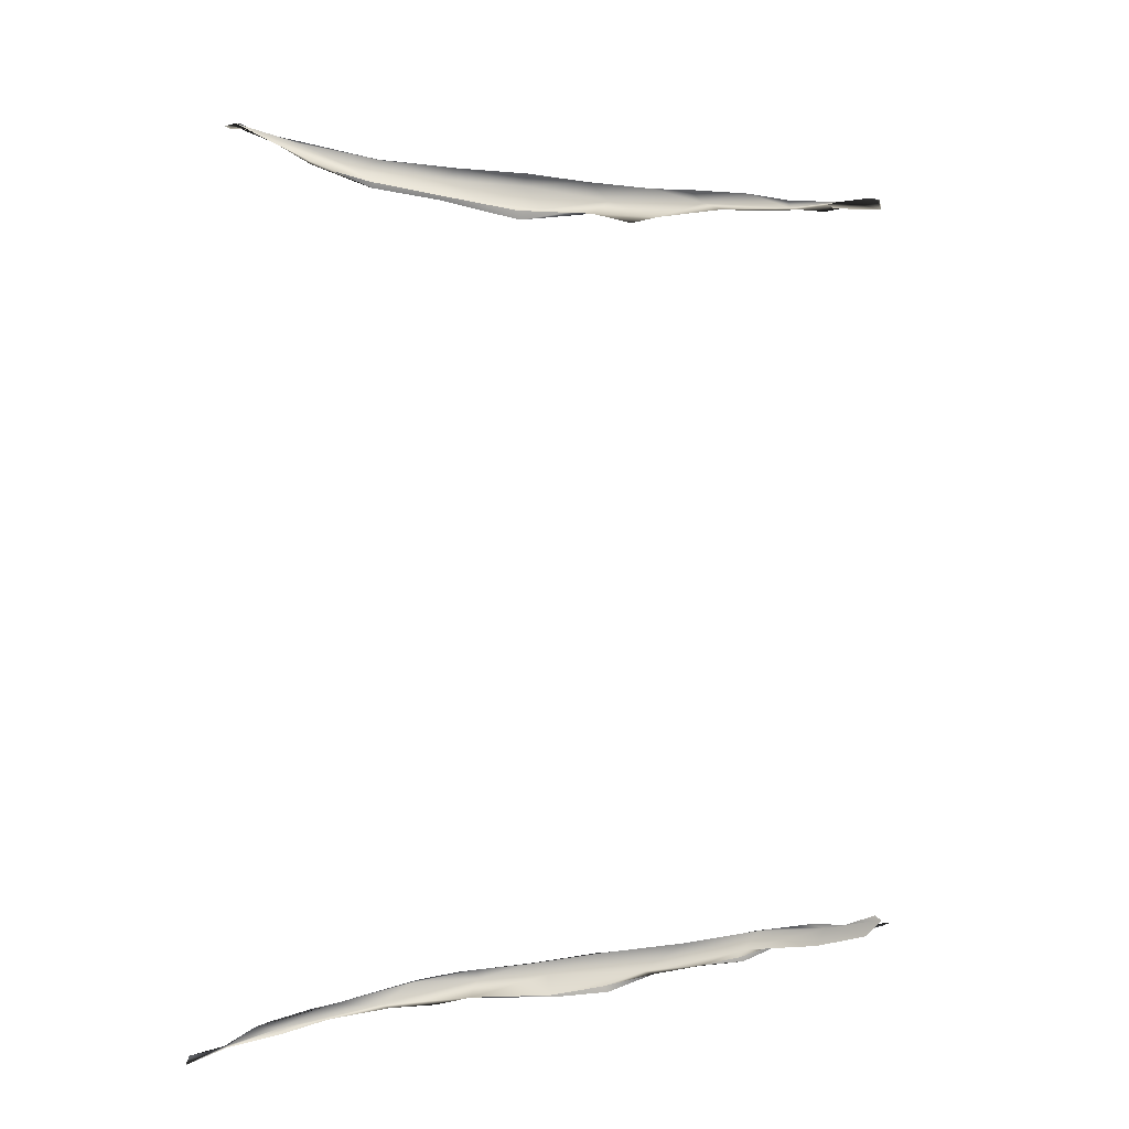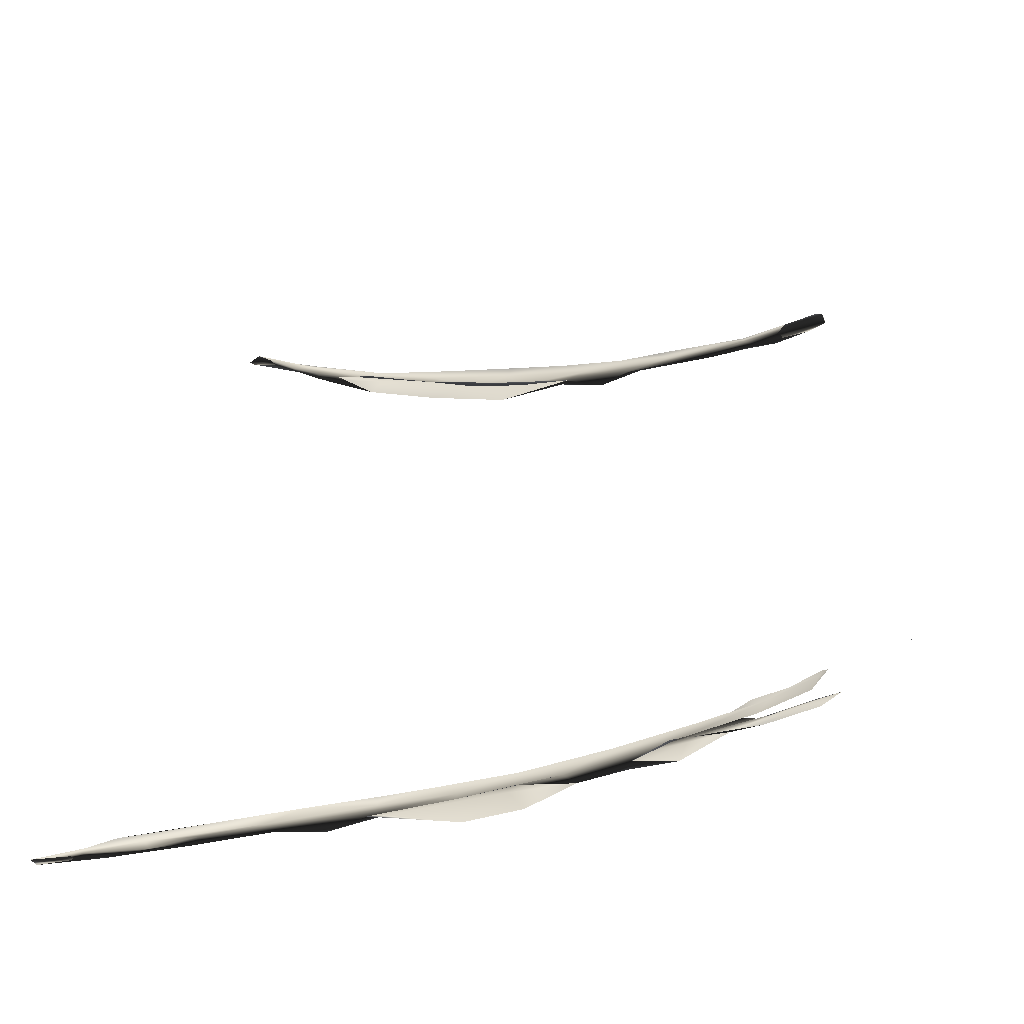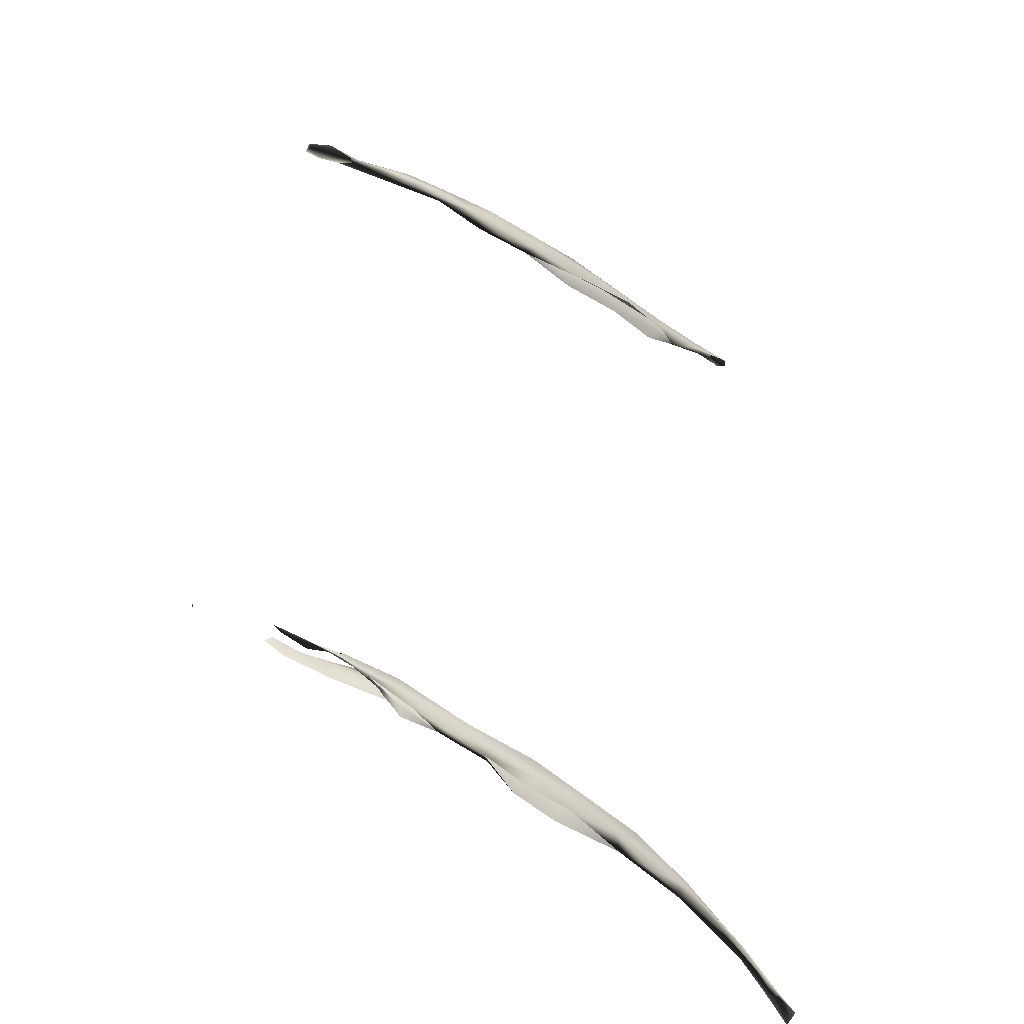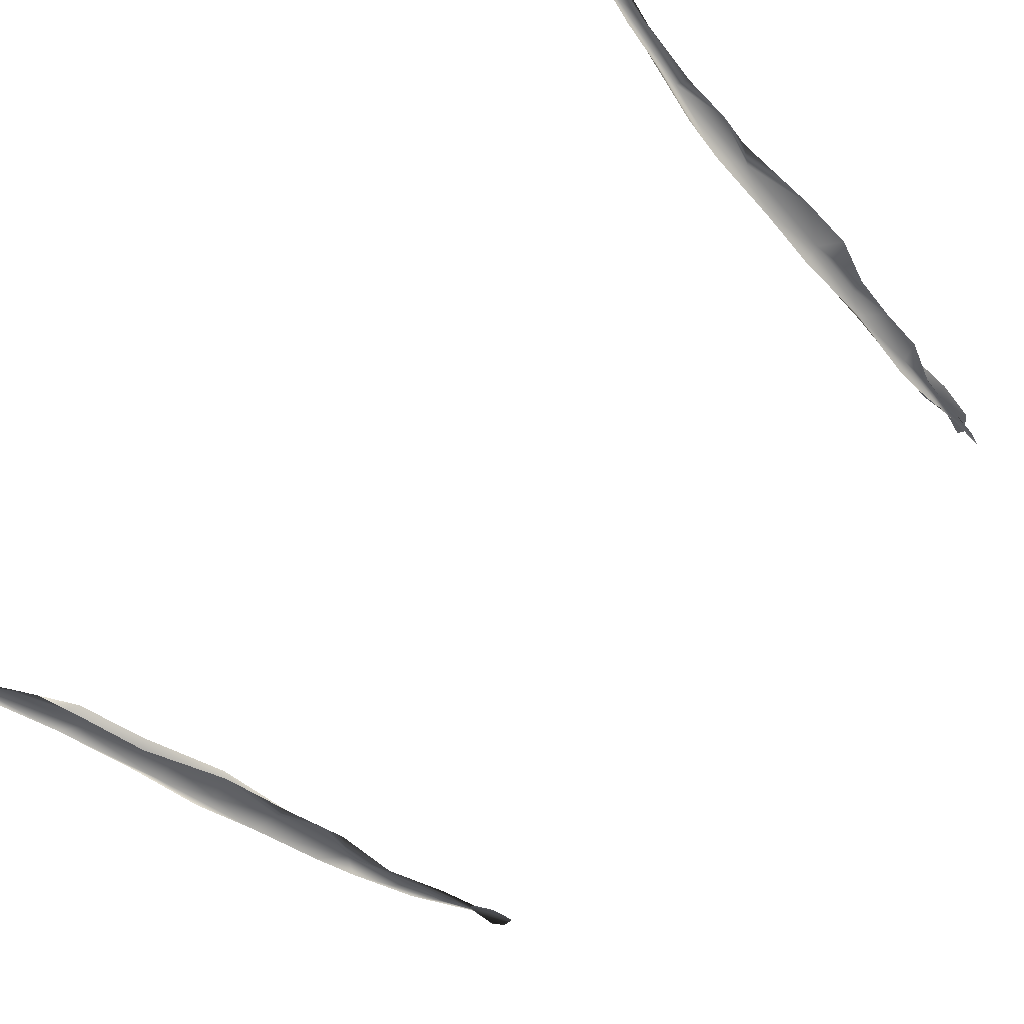
<metadata>
{"format":"obj","ext":"obj","renderer":"f3d","projection":"perspective","resolution":1024,"background":"white","views":[{"elev":-10.6,"azim":177.0,"up":"+Z"},{"elev":29.8,"azim":-175.2,"up":"+Y"},{"elev":-43.3,"azim":-53.4,"up":"+Z"},{"elev":-72.3,"azim":138.4,"up":"+Y"}]}
</metadata>
<code>
v 8200 981.6 4642
v 8205 1008 4623
v 8119 1001 4660
v 8112 993.7 4663
v 8079 984.2 4670
v 8029 988 4687
v 8126 981.9 4663
v 8000 996.5 4689
v 8009 1004 4700
v 7949 993.9 4708
v 8114 1008 4666
v 7924 988.6 4715
v 7996 988.1 4718
v 7905 1009 4719
v 8061 1007 4702
v 7773 1009 4743
v 7602 1039 4765
v 7673 1011 4750
v 8033 995.5 4713
v 7795 1020 4749
v 7586 1037 4803
v 7422 1036 4766
v 7570 1024 4790
v 7790 998 4766
v 7941 995.9 4741
v 7894 1015 4751
v 7437 1067 4812
v 7240 1116 4820
v 7323 1112 4788
v 7342 1070 4819
v 7214 1103 4814
v 7723 1026 4798
v 7983 1011 4724
v 7115 1146 4832
v 7120 1128 4830
v 7216 1102 4838
v 7720 1013 4801
v 7628 1013 4819
v 7027 1146 4840
v 7588 1041 4824
v 7793 995.1 4775
v 7324 1089 4858
v 7466 1040 4838
v 7030 1179 4863
v 7169 1113 4871
v 6935 1187 4882
v 6872 1201 4892
v 7014 1160 4880
v 7480 1062 4835
v 7150 1140 4878
v 7334 1066 4858
v 6769 1240 4904
v 6820 1229 4909
v 7000 1188 4902
v 6866 1247 4905
v 6868 1209 4908
v 6733 1265 4917
v 7436 1058 4837
v 6775 1298 4919
v 7259 1098 4861
v 6945 1204 4909
v 6999 1161 4904
v 6767 1256 4910
v 6751 1262 4910
v 6609 1367 4942
v 6609 1367 4942
v 6609 1367 4943
v 6640 1333 4910
v 6634 1327 4914
v 7045 1165 4894
v 7121 1131 4875
v 6897 1240 4914
v 6829 1273 4912
v 6640 1333 4910
v 7434 1086 4769
v 7308 1066 4776
v 7044 1188 4846
v 6885 1241 4869
v 6790 1286 4888
v 6760 1312 4919
v 6772 1301 4930
v 6640 1333 4910
v 6628 1323 4918
v 6620 1377 4934
v 6640 1333 4910
v 6640 1333 4910
v 6608 1367 4942
v 6637 1329 4913
v 6612 1371 4940
v 6614 1373 4939
v 6880 1202 4908
v 6814 1243 4898
v 6609 1367 4942
v 7194 1123 6489
v 7251 1087 6486
v 7339 1085 6507
v 7159 1116 6515
v 6911 1222 6482
v 7054 1157 6497
v 7095 1153 6513
v 6984 1172 6491
v 6883 1213 6480
v 6821 1252 6481
v 6834 1223 6473
v 6909 1194 6493
v 6746 1300 6480
v 6760 1253 6481
v 6723 1292 6479
v 6720 1289 6457
v 6729 1309 6468
v 7506 1066 6518
v 7451 1058 6525
v 7300 1096 6534
v 7353 1065 6524
v 7027 1159 6523
v 6814 1271 6480
v 6820 1235 6477
v 6767 1293 6467
v 7572 1039 6545
v 7686 1039 6561
v 7614 1020 6564
v 7488 1043 6570
v 6997 1188 6525
v 7495 1054 6580
v 7207 1121 6556
v 7364 1069 6583
v 7122 1148 6545
v 6914 1220 6500
v 7114 1133 6549
v 6969 1173 6518
v 7676 1030 6600
v 7841 987.5 6593
v 7816 1004 6620
v 7606 1028 6611
v 6986 1178 6519
v 7869 1013 6623
v 7927 1010 6624
v 7347 1089 6580
v 7979 992 6645
v 7038 1163 6525
v 7214 1101 6562
v 7984 1004 6651
v 7820 1013 6651
v 8052 999.3 6687
v 7645 1038 6626
v 7485 1062 6608
v 7845 1006 6658
v 8039 988.5 6687
v 7246 1102 6561
v 7504 1048 6613
v 8004 1003 6692
v 8050 991.8 6688
v 7665 1025 6629
v 7390 1068 6584
v 7575 1048 6616
v 8153 1006 6736
v 8140 990.1 6741
v 7826 1010 6654
v 7996 1004 6694
v 8017 992.6 6700
v 8166 978 6743
v 8161 1002 6731
v 8137 988 6729
v 8179 986 6737
v 8165 984.5 6730
v 7500 1022 6511
v 7681 992.5 6565
v 7844 1033 6593
f 1 2 3
f 3 4 1
f 1 4 5
f 6 4 3
f 4 6 5
f 7 2 1
f 8 3 9
f 10 6 8
f 8 6 3
f 3 11 9
f 2 11 3
f 6 10 12
f 11 2 7
f 12 5 6
f 1 5 7
f 5 13 7
f 8 14 10
f 15 11 7
f 14 16 12
f 10 14 12
f 16 17 18
f 5 12 13
f 19 7 13
f 14 9 20
f 9 14 8
f 9 11 15
f 21 17 20
f 17 16 20
f 14 20 16
f 15 7 19
f 17 22 23
f 17 23 18
f 24 16 18
f 12 16 24
f 12 24 13
f 13 25 19
f 9 15 26
f 27 17 21
f 28 75 27
f 17 27 75
f 13 24 25
f 29 75 28
f 23 24 18
f 22 76 30
f 30 76 31
f 20 26 32
f 9 26 20
f 33 26 15
f 15 19 33
f 19 25 33
f 28 31 29
f 22 30 23
f 34 35 31
f 36 31 35
f 30 31 36
f 20 32 21
f 26 37 32
f 25 26 33
f 24 23 38
f 28 34 31
f 35 34 39
f 21 32 40
f 37 26 41
f 41 26 25
f 28 27 42
f 24 38 41
f 25 24 41
f 38 23 43
f 23 30 43
f 44 34 28
f 34 44 77
f 36 45 30
f 46 44 47
f 77 44 46
f 48 35 39
f 39 46 48
f 32 37 40
f 21 49 27
f 21 40 49
f 27 49 42
f 50 28 42
f 30 51 43
f 28 50 44
f 30 45 51
f 45 36 35
f 47 52 53
f 46 47 53
f 40 37 38
f 37 41 38
f 44 50 54
f 55 78 44
f 45 35 48
f 79 78 55
f 56 48 46
f 46 53 56
f 53 52 57
f 58 49 40
f 44 54 55
f 59 79 55
f 79 59 80
f 40 38 58
f 42 49 58
f 60 42 58
f 38 43 58
f 60 50 42
f 43 51 58
f 55 54 61
f 48 62 45
f 48 56 62
f 53 57 63
f 56 53 63
f 57 64 63
f 65 66 67
f 85 82 68
f 81 80 59
f 83 88 69
f 89 84 90
f 58 51 60
f 54 50 70
f 71 70 50
f 50 60 71
f 51 45 60
f 60 45 71
f 70 61 54
f 61 72 55
f 71 45 62
f 73 59 55
f 72 73 55
f 59 73 81
f 86 74 88
f 89 93 87
f 88 74 69
f 89 90 93
f 70 62 61
f 71 62 70
f 62 91 61
f 56 92 91
f 62 56 91
f 56 63 92
f 63 64 92
f 94 95 96
f 94 97 95
f 98 99 100
f 100 99 94
f 101 99 98
f 94 99 97
f 102 101 98
f 97 99 101
f 103 104 102
f 102 105 101
f 102 104 105
f 103 106 107
f 104 103 107
f 107 106 108
f 107 108 109
f 110 108 106
f 109 108 110
f 96 111 112
f 94 96 113
f 166 96 114
f 100 94 113
f 95 114 96
f 114 95 97
f 97 101 115
f 102 98 103
f 103 98 116
f 101 105 115
f 104 117 105
f 116 106 103
f 118 106 116
f 104 107 117
f 107 109 117
f 110 106 118
f 112 111 119
f 119 111 120
f 96 112 113
f 121 167 166
f 121 166 122
f 166 114 122
f 100 123 98
f 112 124 113
f 119 124 112
f 113 125 100
f 114 126 122
f 114 97 126
f 100 127 123
f 98 123 128
f 129 97 115
f 128 116 98
f 105 130 115
f 117 118 116
f 117 128 130
f 105 117 130
f 117 109 118
f 110 118 109
f 119 131 124
f 120 131 119
f 132 167 133
f 167 121 133
f 121 122 134
f 100 125 127
f 135 128 123
f 115 130 129
f 116 128 117
f 168 136 120
f 168 137 136
f 113 124 138
f 139 132 133
f 137 132 139
f 138 125 113
f 140 123 127
f 129 141 97
f 141 126 97
f 140 135 123
f 128 135 130
f 136 131 120
f 142 136 137
f 137 139 142
f 121 134 133
f 122 126 134
f 135 140 130
f 129 130 140
f 136 143 131
f 142 144 136
f 124 131 145
f 146 124 145
f 124 146 138
f 133 134 147
f 139 133 148
f 125 138 149
f 126 150 134
f 125 149 127
f 141 149 126
f 127 129 140
f 127 149 129
f 129 149 141
f 144 151 136
f 143 145 131
f 139 152 142
f 147 134 153
f 133 147 148
f 152 139 148
f 146 154 138
f 134 150 153
f 149 138 154
f 154 150 126
f 126 149 154
f 136 151 143
f 152 144 142
f 146 145 155
f 155 150 146
f 150 155 153
f 146 150 154
f 144 156 151
f 144 152 157
f 145 143 158
f 143 159 158
f 151 159 143
f 155 145 153
f 158 153 145
f 152 148 157
f 147 153 158
f 160 147 158
f 148 147 160
f 157 156 144
f 158 159 160
f 148 161 157
f 156 162 151
f 162 159 151
f 159 163 160
f 157 161 164
f 148 160 161
f 157 164 156
f 162 163 159
f 163 161 160
f 164 162 156
f 163 165 161
f 164 161 165
f 162 164 165
f 165 163 162

</code>
